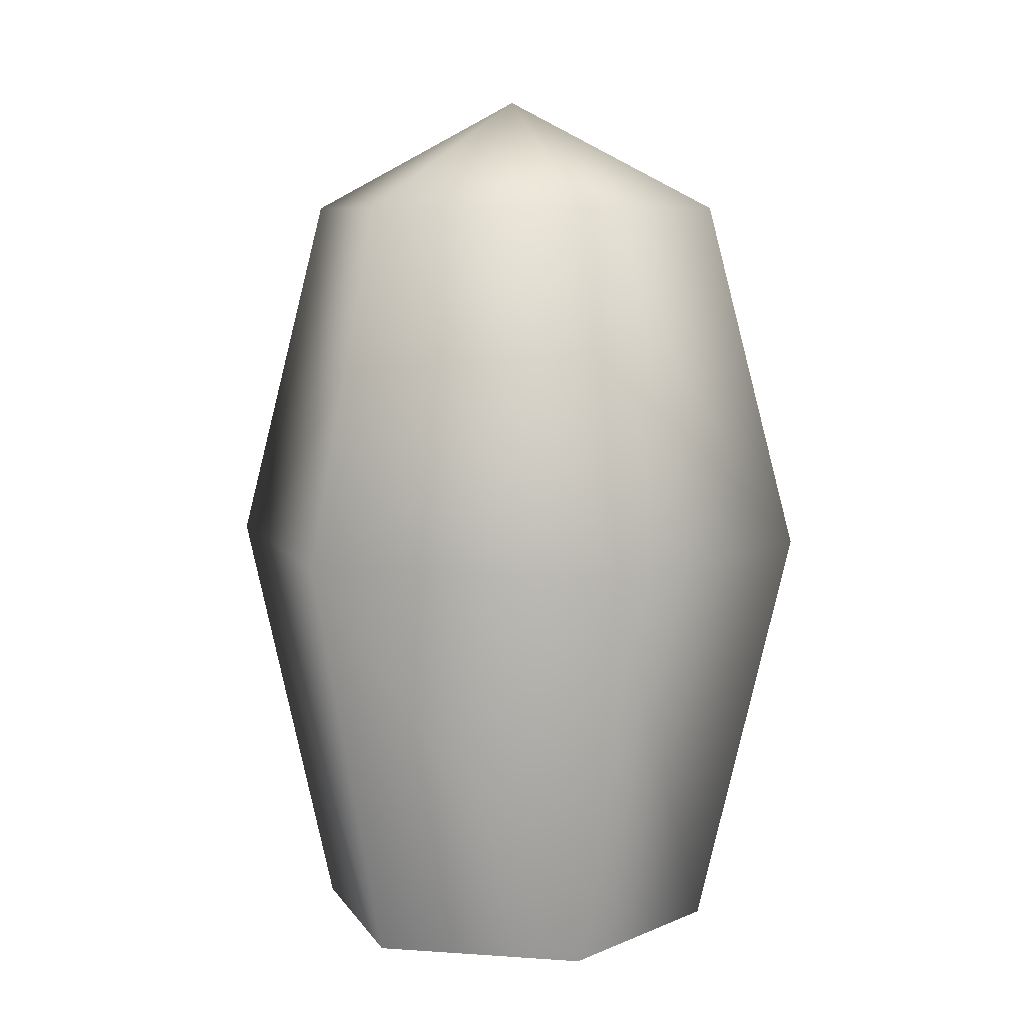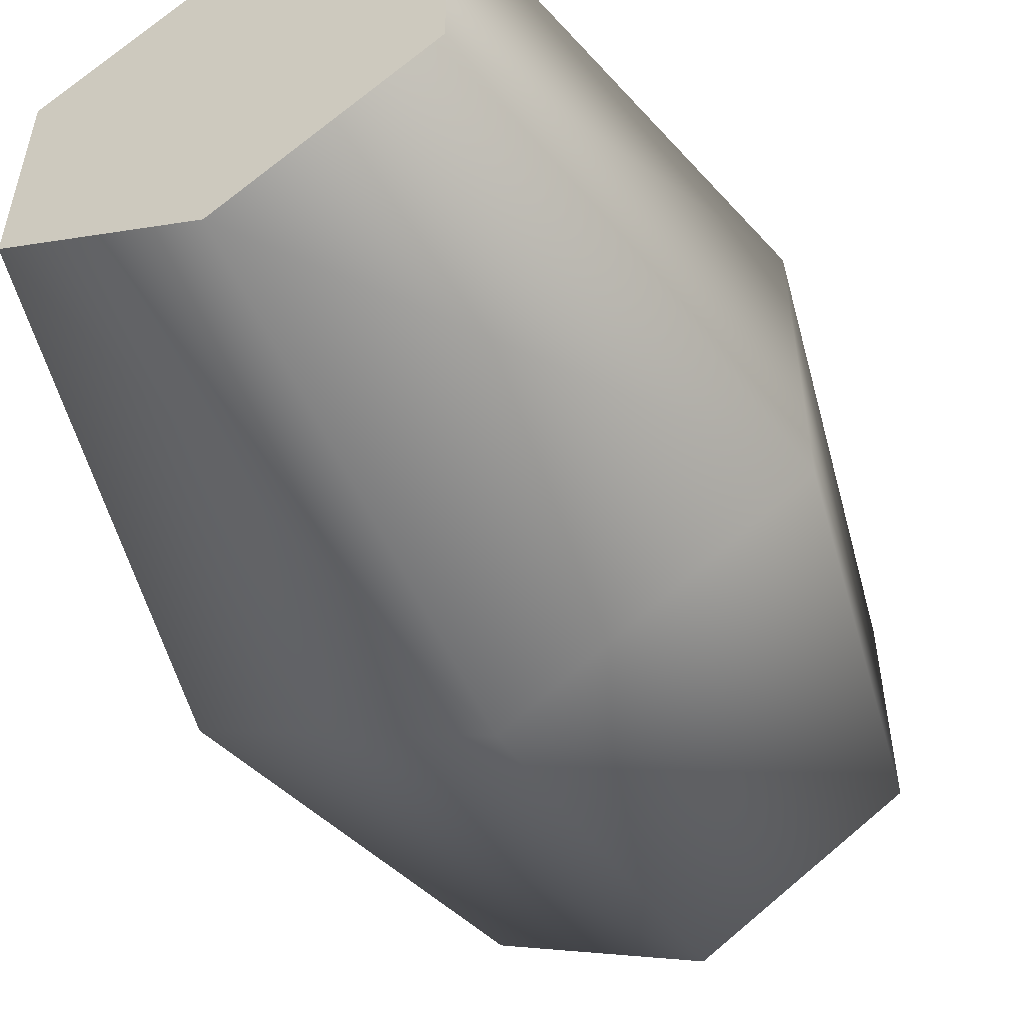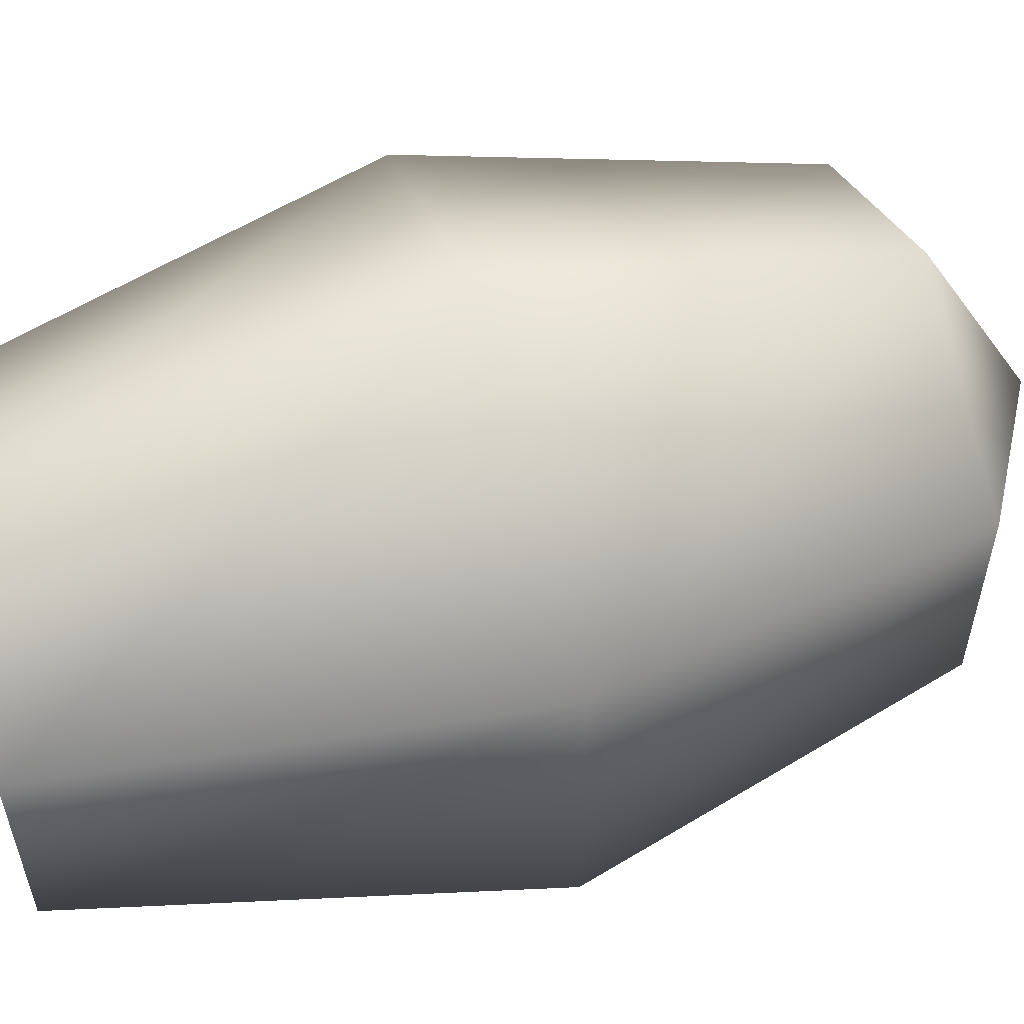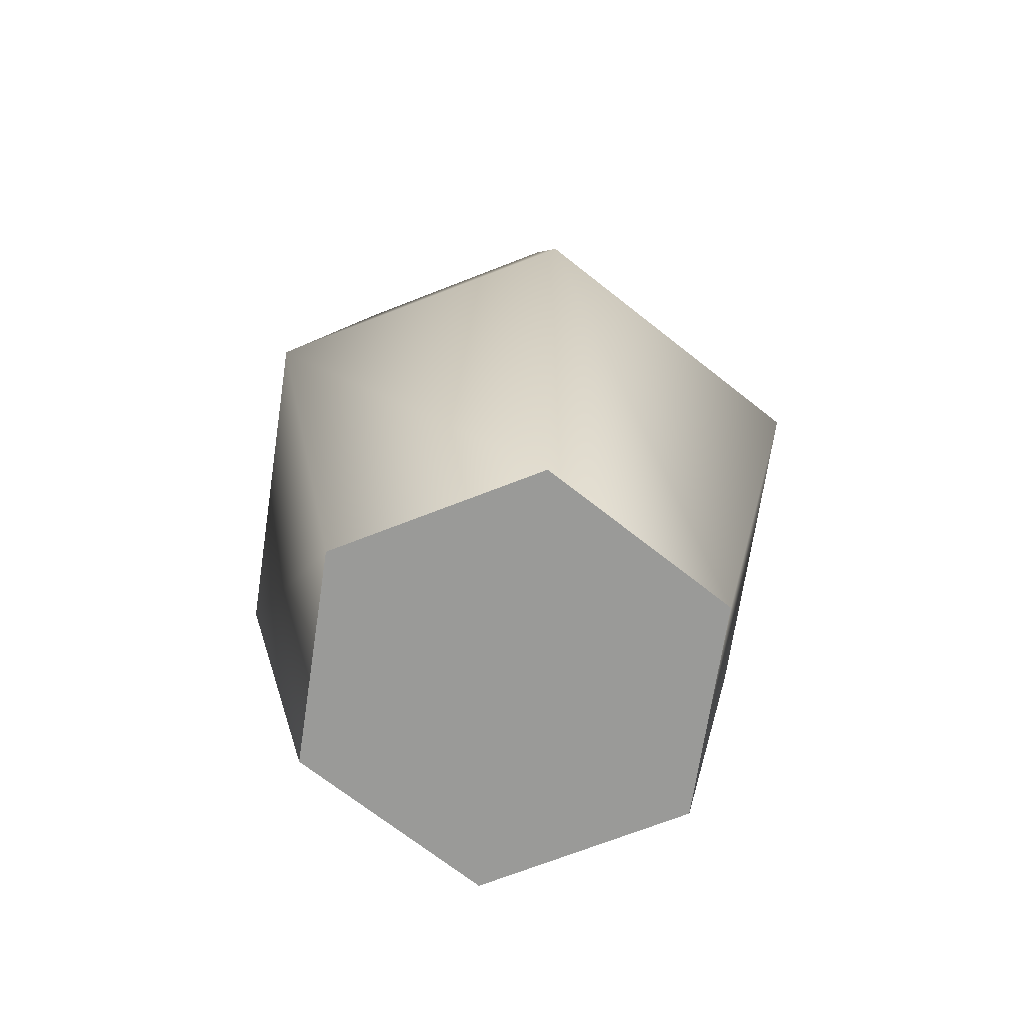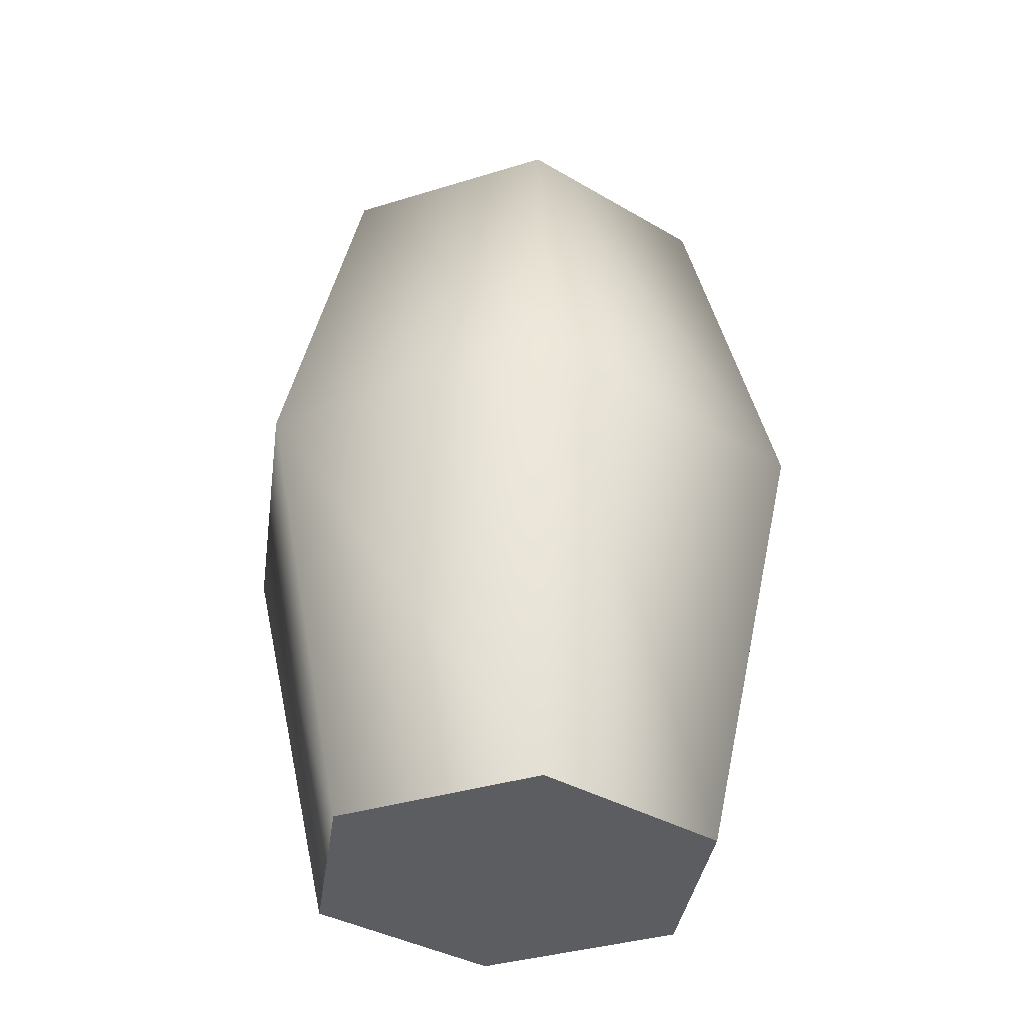
<metadata>
{"format":"obj","ext":"obj","renderer":"f3d","projection":"perspective","resolution":1024,"background":"white","views":[{"elev":8.0,"azim":40.9,"up":"+Y"},{"elev":-54.3,"azim":27.8,"up":"+Z"},{"elev":57.1,"azim":73.0,"up":"+Z"},{"elev":-69.2,"azim":-128.5,"up":"+Y"},{"elev":-36.0,"azim":-67.8,"up":"+Y"}]}
</metadata>
<code>
o Matruschka
v -0 0 -0.04514
v -0 0.1664 -0.04596
v 0.03909 0 -0.02257
v 0.0398 0.1664 -0.02298
v 0.03909 0 0.02257
v 0.0398 0.1664 0.02298
v -0 0 0.04514
v -0 0.1664 0.04596
v -0.03909 0 0.02257
v -0.0398 0.1664 0.02298
v -0.03909 0 -0.02257
v -0.0398 0.1664 -0.02298
v -0 0.09 -0.06565
v 0.05686 0.09 -0.03283
v 0.05686 0.09 0.03283
v -0 0.09 0.06565
v -0.05686 0.09 0.03283
v -0.05686 0.09 -0.03283
v -0 0.1905 -0
f 13 2 4 14
f 14 4 6 15
f 15 6 8 16
f 16 8 10 17
f 17 10 12 18
f 18 12 2 13
f 1 3 5 7 9 11
f 11 18 13 1
f 9 17 18 11
f 7 16 17 9
f 5 15 16 7
f 3 14 15 5
f 1 13 14 3
f 4 2 19
f 2 12 19
f 12 10 19
f 10 8 19
f 8 6 19
f 6 4 19

</code>
